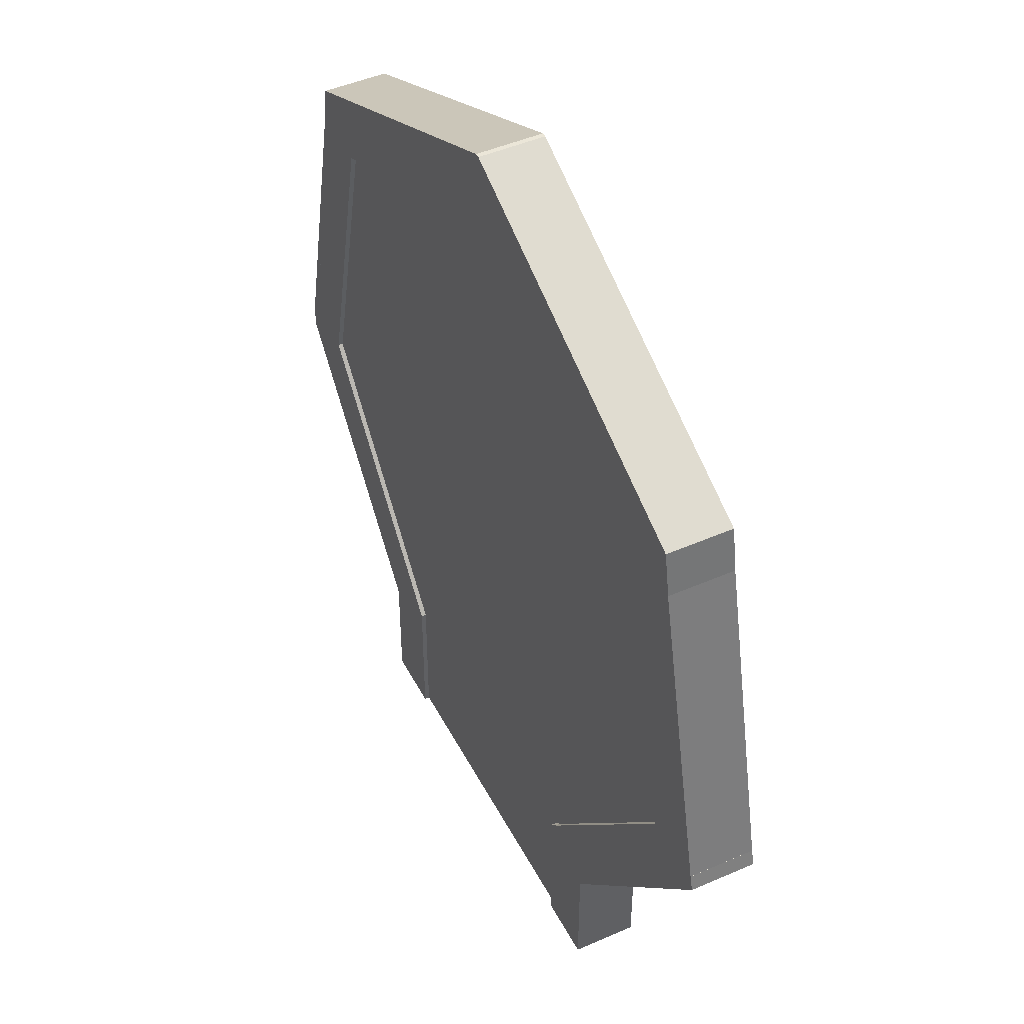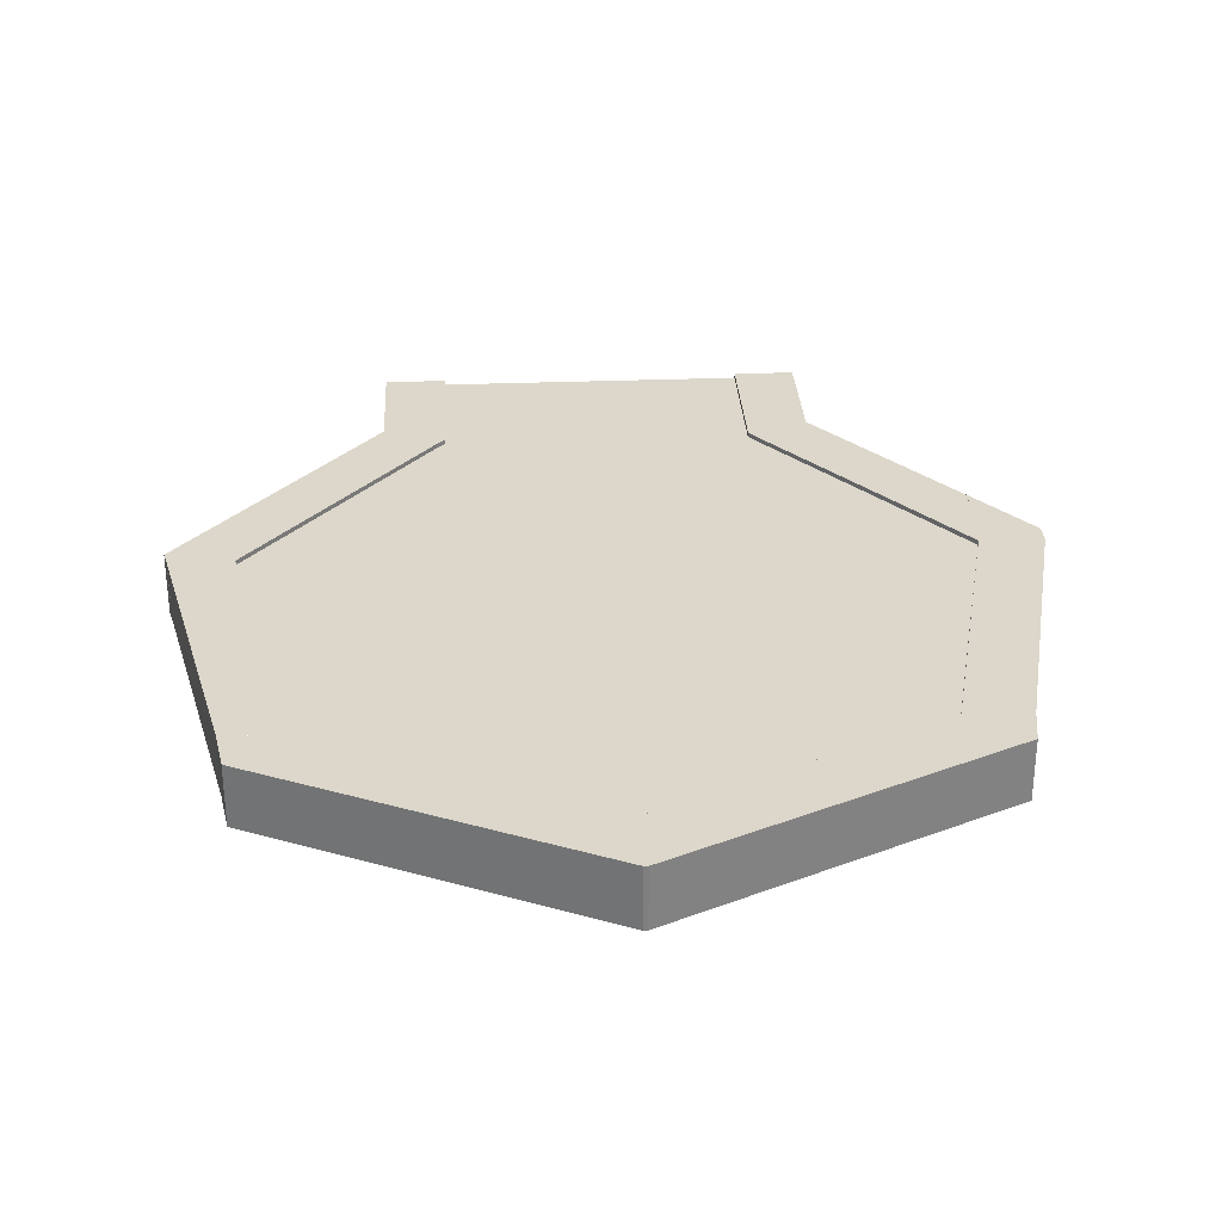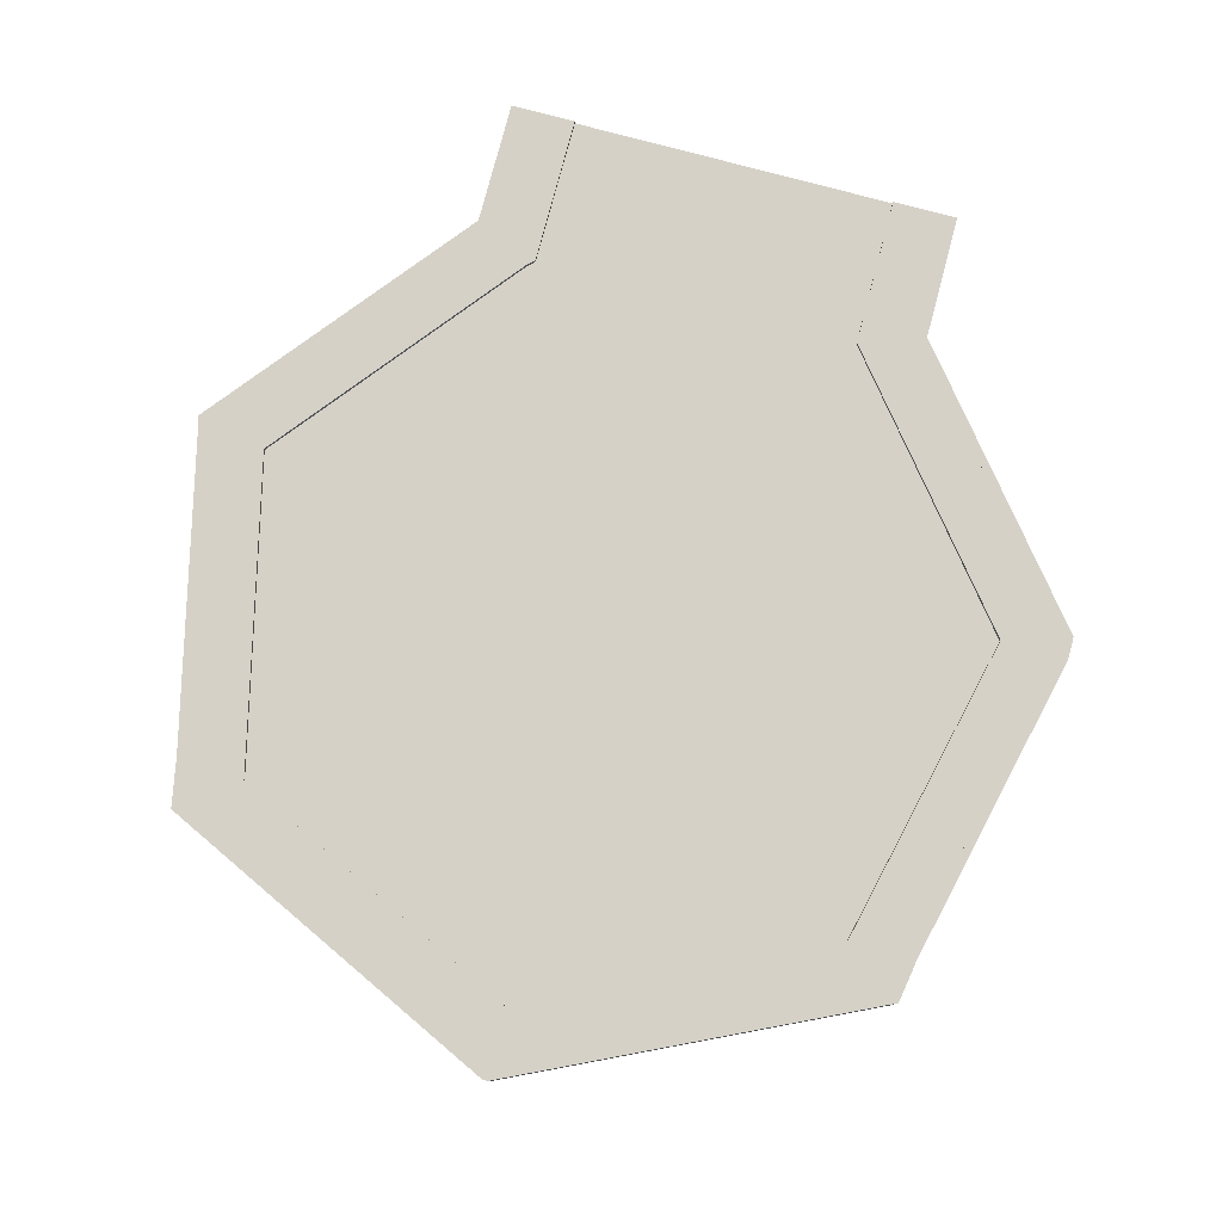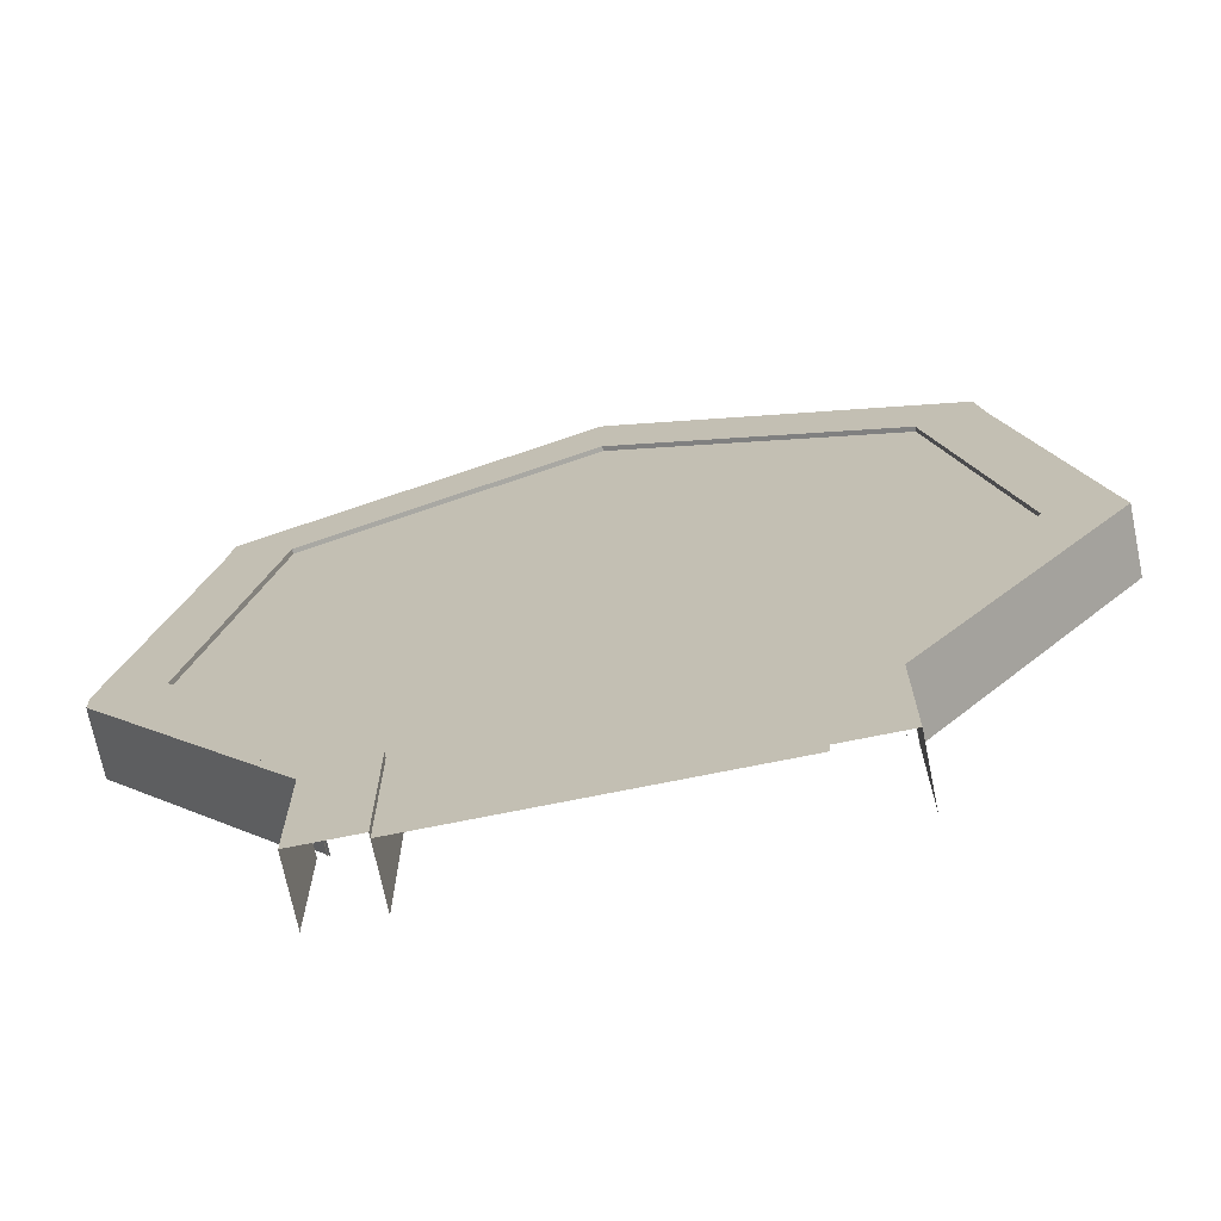
<metadata>
{"format":"obj","ext":"obj","renderer":"f3d","projection":"perspective","resolution":1024,"background":"white","views":[{"elev":46.6,"azim":-116.5,"up":"+Z"},{"elev":30.4,"azim":-3.2,"up":"+Y"},{"elev":79.4,"azim":14.9,"up":"+Y"},{"elev":-70.7,"azim":-168.4,"up":"+Z"}]}
</metadata>
<code>
g Mesh1
v 4.494 1.65 98.99
v 4.46 1.65 98.99
v 1.39 1.65 95.19
v 1.57 1.65 95.19
v 0.05224 1.65 98.99
v -4.135 1.65 98.99
v -0.3352 1.65 95.19
v 0.05224 1.65 95.19
v -4.356 1.65 98.99
v -4.658 1.65 98.99
v -1.603 1.65 95.19
v -1.287 1.65 95.19
v 5.09 1.65 95.19
v 5.09 1.65 98.99
v 4.551 1.65 99.06
v 4.52 1.65 99.06
v 0.05224 1.65 99.06
v -4.21 1.65 99.06
v -4.417 1.65 99.06
v -4.718 1.65 99.06
v 5.09 1.65 99.06
v 5.075 1.65 99.75
v 5.077 1.65 99.75
v 5.079 1.65 99.75
v 0.05224 1.65 99.75
v -4.897 1.65 99.75
v 5.09 1.65 99.76
v 5.09 1.65 99.77
v -4.91 1.65 99.67
v -4.91 1.65 99.3
v -4.91 1.65 99.75
v 5.09 1.65 99.72
v 5.09 1.65 99.75
v -4.91 1.65 98.99
v -4.91 1.65 95.19
v -4.91 1.65 99.06
v -4.91 1.65 117.2
v -5.16 1.65 117.2
v -5.16 1.65 114.1
v -4.91 1.65 114
v -5.16 1.65 108.9
v -4.91 1.65 108.9
v -5.16 1.65 107.5
v -4.91 1.65 107.5
v -8.952 1.65 117.2
v -8.958 1.65 117.1
v -11.18 1.65 107.5
v -11.18 1.65 107.5
v -4.91 1.65 119.1
v -5.16 1.65 119
v -5.16 1.65 100
v -4.96 1.65 99.81
v -4.941 1.65 99.81
v -4.91 1.65 99.87
v -4.91 1.65 99.81
v -11.18 1.65 107.5
v -5.16 1.65 100
v -11.19 1.65 107.5
v -4.947 1.65 99.8
v -4.91 1.65 99.76
v 5.34 1.65 107.5
v 11.05 1.65 107.5
v 11.09 1.65 107.6
v 5.34 1.65 108.9
v 11.27 1.65 107.8
v 9.107 1.65 117.2
v 9.096 1.65 117.2
v 9.092 1.65 117.2
v 5.34 1.65 114.2
v 5.34 1.65 117.2
v 9.106 1.65 117.2
v 5.34 1.65 119
v 9.093 1.65 117.2
v 5.34 1.65 100.1
v 11.3 1.65 107.5
v 11.34 1.65 107.5
v 5.34 1.65 100.1
v 8.2 1.65 103.6
v 11.34 1.65 107.5
v 5.09 1.65 107.5
v 5.09 1.65 108.9
v 5.09 1.65 114
v 5.09 1.65 117.2
v 5.09 1.65 119.1
v 5.09 1.65 99.81
v 5.119 1.65 99.81
v 5.298 1.65 100
v 5.126 1.65 99.81
v 5.165 1.65 99.86
v 5.09 1.65 99.78
v 0.06467 1.65 107.5
v 1.288 1.65 107.5
v 0.06468 1.65 110
v 0.06468 1.65 110
v 0.06468 1.65 110.1
v 0.06472 1.65 117.2
v 0.09094 1.65 121.5
v 0.06474 1.65 121.4
v 0.05224 1.65 117.2
v 0.05224 1.65 110
v -1.184 1.65 107.5
v 0.05224 1.65 121.4
v 0.06474 1.65 121.5
v 0.06463 1.65 99.81
v 5.044 1.65 99.81
v 0.06463 1.65 99.75
v 5.068 1.65 99.75
v 5.072 1.65 99.75
f 4 3 2 1
f 8 7 6 5
f 3 8 5 2
f 12 11 10 9
f 7 12 9 6
f 14 13 4 1
f 1 2 16 15
f 5 6 18 17
f 2 5 17 16
f 9 10 20 19
f 6 9 19 18
f 21 14 1 15
f 23 15 16 22
f 24 23 22
f 17 18 26 25
f 16 17 25 22
f 28 27 24 22
f 30 29 19 20
f 29 31 26 18 19
f 32 21 15 23
f 33 32 23 24
f 27 33 24
f 35 34 10 11
f 34 36 20 10
f 36 30 20
f 40 39 38 37
f 42 41 39 40
f 41 42 44 43
f 39 46 45 38
f 41 47 46 39
f 47 41 43 48
f 50 49 37 38
f 45 50 38
f 54 53 52 51 43 44
f 53 54 55
f 57 56 48 43
f 58 48 56
f 53 59 52
f 59 53 55 60
f 64 63 62 61
f 69 68 67 66 65 63 64
f 68 69 70
f 67 71 66
f 73 68 70 72
f 62 74 61
f 63 75 62
f 65 76 75 63
f 75 79 78 77 74 62
f 76 79 75
f 81 64 61 80
f 82 69 64 81
f 70 69 82 83
f 72 70 83 84
f 61 74 87 86 85 80
f 87 89 88 86
f 90 85 86
f 88 28 90 86
f 93 92 91
f 94 81 80 92 93
f 95 82 81 94
f 83 82 95 96
f 98 97 84 83 96
f 100 40 37 99
f 100 42 40
f 100 101 44 42
f 100 93 91 101
f 100 94 93
f 100 95 94
f 100 99 96 95
f 37 49 102 99
f 99 102 98 96
f 103 97 98
f 92 105 104 91
f 80 85 105 92
f 101 54 44
f 104 55 54 101 91
f 105 108 107 106 104
f 85 90 108 105
f 106 26 60 55 104
f 26 31 60
f 108 22 107
f 90 28 22 108
g Mesh2
v 5.09 -0.2 95.19
v 5.09 -0.2 98.99
v 5.09 -0.2 99.06
v 5.09 -0.2 99.76
v 5.09 -0.2 99.77
v 5.09 -0.2 99.72
v 5.09 -0.2 99.75
v 13.14 -0.2 106.9
v 13.39 -0.2 107.2
v 13.39 1.8 107.2
v 13.14 1.8 106.9
v 6.764 -0.2 99.06
v 6.764 1.8 99.06
v 9.676 -0.2 117.2
v 9.676 1.8 117.2
v 10.91 1.8 117.2
v 10.91 -0.2 117.2
v 13.14 -0.2 107.5
v 13.14 1.8 107.5
v 0.06476 -0.2 121.7
v 0.06476 1.8 121.7
v 0.06476 1.8 121.7
v 0.06476 -0.2 121.7
v -13.23 -0.2 107.5
v -13.24 -0.2 107.5
v -13.24 1.8 107.5
v -13.23 1.8 107.5
v -12.99 -0.2 107.5
v -12.99 1.8 107.5
v -13.08 1.8 107.1
v -13.08 -0.2 107.1
v 10.91 -0.2 117.2
v 10.91 1.8 117.2
v 9.676 1.8 117.2
v 9.676 -0.2 117.2
v -11.01 -0.2 117.2
v -11 -0.2 117.2
v -11 1.8 117.2
v -11.01 1.8 117.2
v -13.08 -0.2 107.1
v -13.08 1.8 107.1
v -12.99 1.8 107.5
v -12.99 -0.2 107.5
v 13.39 -0.2 107.2
v 6.84 -0.2 99.16
v 6.84 1.8 99.16
v 13.39 1.8 107.2
v 6.84 -0.2 99.06
v 6.84 1.8 99.06
v 11.16 -0.2 117.2
v 11.16 1.8 117.2
v 11.17 1.8 117.2
v 11.17 -0.2 117.2
v 10.91 -0.2 117.2
v 13.14 -0.2 107.5
v 13.14 1.8 107.5
v 10.91 1.8 117.2
v 0.06474 1.65 121.5
v 0.06474 1.8 121.5
v 0.06474 1.8 121.4
v 0.06474 1.65 121.5
v 0.06474 1.65 121.7
v 0.06474 1.8 121.7
v 0.06474 1.8 121.5
v 0.06474 -0.2 121.5
v 0.06474 -0.2 121.7
v 0.06474 -0.2 121.5
v -11.19 1.65 107.5
v -11.18 1.65 107.5
v -11.18 1.8 107.5
v -11.19 1.8 107.5
v -6.66 -0.2 98.99
v -6.66 1.8 98.99
v -6.66 1.8 99.08
v -6.66 -0.2 99.08
v 0.06478 -0.2 121.7
v 0.06478 -0.2 121.5
v 0.06478 1.8 121.5
v 0.06478 1.8 121.7
v -5.16 1.65 99.75
v -5.16 1.8 99.75
v -5.16 1.8 99.61
v -5.16 1.65 99.61
v -5.16 -0.2 99.75
v -5.16 -0.2 99.61
v -5.16 1.65 99.98
v -5.16 1.8 99.98
v -5.16 -0.2 99.98
v -5.16 1.8 100
v -6.66 -0.2 99.08
v -6.66 1.8 99.08
v -6.66 1.8 98.99
v -6.66 -0.2 98.99
v -5.16 1.65 100
v -5.16 1.8 100
v -5.16 1.8 100
v -5.16 1.65 100
v -5.16 1.65 99.98
v -5.16 1.65 99.81
v -5.16 1.8 99.81
v -5.16 1.8 99.98
v -5.16 1.65 99.75
v -5.16 1.65 99.61
v -5.16 1.8 99.61
v -5.16 1.8 99.75
v -5.16 -0.2 99.98
v -5.16 -0.2 99.81
v -5.16 -0.2 99.75
v -5.16 -0.2 99.61
v 6.84 -0.2 99.16
v 6.764 -0.2 99.06
v 6.764 1.8 99.06
v 6.84 1.8 99.16
v 6.84 1.8 99.06
v 6.84 -0.2 99.06
v -6.903 -0.2 98.99
v -6.91 -0.2 98.99
v -6.91 1.8 98.99
v -6.903 1.8 98.99
v 7.085 -0.2 99.06
v 7.085 1.8 99.06
v 7.09 1.8 99.06
v 7.09 -0.2 99.06
v 11.27 -0.2 107.8
v 9.107 -0.2 117.2
v 9.106 -0.2 117.2
v 11.34 -0.2 107.5
v 8.2 -0.2 103.6
v 11.34 -0.2 107.5
v 5.126 -0.2 99.81
v 5.165 -0.2 99.86
v 0.09094 -0.2 121.5
v 0.06474 -0.2 121.5
f 13 14 110 109
f 14 21 111 110
f 27 28 113 112
f 21 32 114 111
f 32 33 115 114
f 33 27 112 115
f 119 118 117 116
f 121 119 116 120
f 125 124 123 122
f 127 124 125 126
f 131 130 129 128
f 135 134 133 132
f 139 138 137 136
f 143 142 141 140
f 147 146 145 144
f 151 150 149 148
f 155 154 153 152
f 153 154 157 156
f 161 160 159 158
f 165 164 163 162
f 98 168 167 166
f 172 171 170 169
f 170 174 173 169
f 167 172 169 166
f 169 173 175 166
f 179 178 177 176
f 183 182 181 180
f 187 186 185 184
f 191 190 189 188
f 193 191 188 192
f 189 195 194 188
f 194 196 192 188
f 195 197 57 194
f 201 200 199 198
f 205 204 203 202
f 209 208 207 206
f 203 209 206 202
f 213 212 211 210
f 208 213 210 207
f 215 214 206 207
f 217 216 210 211
f 216 215 207 210
f 221 220 219 218
f 223 222 221 218
f 227 226 225 224
f 231 230 229 228
f 65 66 233 232
f 66 71 234 233
f 76 65 232 235
f 78 79 237 236
f 79 76 235 237
f 88 89 239 238
f 28 88 238 113
f 97 103 241 240
g Mesh3
v 13.39 1.8 107.5
v 13.14 1.8 107.5
v 13.39 -0.2 107.5
v -13.28 1.8 107.3
v -13.28 -0.2 107.3
v 10.91 1.8 117.2
v 10.99 1.8 118.2
v 10.72 1.8 118.3
v 10.99 -0.2 118.2
v 0.1358 1.8 123.4
v 0.06474 1.8 123.4
v 0.06474 1.8 123.4
v -10.51 1.8 118.4
v -10.82 1.8 118.2
v -10.75 1.8 117.2
v -10.82 -0.2 118.2
v 5.165 1.65 99.86
v 5.128 1.65 99.81
v 5.128 1.8 99.81
v 5.165 1.8 99.86
v 5.34 1.8 100.1
v 5.09 1.65 99.76
v 5.09 1.8 99.76
v 5.165 -0.2 99.86
v 5.128 -0.2 99.81
v 5.09 -0.2 99.76
v 5.09 1.8 99.06
v 5.09 -0.2 99.06
v 5.34 1.8 99.06
v 11.34 1.65 107.5
v 11.34 1.8 107.5
v 11.35 1.8 107.5
v 11.35 1.65 107.5
v 11.35 -0.2 107.5
v 11.34 -0.2 107.5
v 8.207 1.65 103.6
v 8.207 1.8 103.6
v 8.201 1.65 103.6
v 8.201 1.8 103.6
v 8.207 -0.2 103.6
v 5.34 1.65 100.1
v 5.34 1.8 100.1
v 11.35 1.8 107.5
v 11.35 1.65 107.5
v 11.35 -0.2 107.5
v 5.34 1.8 99.69
v 11.59 1.8 107.4
v 11.59 1.8 107.5
v 13.39 -0.2 106.8
v 13.39 1.8 106.8
v 11.34 1.8 107.5
v 11.34 -0.2 107.5
v 9.115 1.8 117.2
v 9.115 -0.2 117.2
v 11.6 1.8 107.5
v 9.372 1.8 117.2
v 13.4 -0.2 107.5
v 13.4 1.8 107.5
v 10.94 -0.2 118.5
v 0.1661 -0.2 123.6
v 0.1661 1.8 123.6
v 10.94 1.8 118.5
v 0.06476 1.8 123.6
v 0.06476 1.8 123.4
v 10.99 1.8 118.2
v 10.99 -0.2 118.2
v 0.06476 -0.2 123.6
v -4.46 1.65 119.3
v -4.46 1.8 119.3
v -8.952 1.8 117.2
v 0.05224 1.8 121.4
v -9.159 1.8 117.3
v -9.21 1.8 117.2
v 0.02288 -0.2 123.6
v -10.76 -0.2 118.5
v -10.76 1.8 118.5
v 0.02288 1.8 123.6
v 0.06478 1.8 123.6
v -10.82 1.8 118.2
v 0.06478 1.8 123.4
v 0.06478 -0.2 123.6
v -10.82 -0.2 118.2
v -8.953 1.65 117.2
v -8.953 1.8 117.2
v -8.958 1.8 117.1
v -10.07 1.65 112.3
v -10.07 1.8 112.3
v -9.209 1.8 117.2
v -11.44 1.8 107.5
v -12.98 1.8 107.5
v -10.75 1.8 117.2
v 9.115 1.65 117.2
v 9.106 1.8 117.2
v 4.576 1.65 119.3
v 4.576 1.8 119.3
v 0.09202 1.8 121.5
v 0.09202 1.65 121.5
v 9.093 1.8 117.2
v 9.096 1.65 117.2
v 9.096 1.8 117.2
v 0.06478 1.65 121.5
v 0.09202 -0.2 121.5
v 9.365 1.8 117.2
v 9.306 1.8 117.3
v 0.1111 1.8 121.7
v -8.081 1.65 103.6
v -11.18 1.8 107.5
v -8.081 1.8 103.6
v -5.167 1.8 100
v -5.167 1.65 100
v -11.44 1.8 107.5
v -11.44 1.8 107.4
v -13.36 -0.2 107
v -13.36 1.8 107
v -13.28 1.8 107.3
v -13.28 -0.2 107.3
v -4.96 1.8 99.81
v -4.91 1.65 99.7
v -4.91 1.65 99.75
v -4.91 1.8 99.75
v -4.91 1.8 99.7
v -4.947 1.8 99.8
v -4.91 1.65 99.76
v -4.91 1.8 99.76
v -4.91 1.65 99.3
v -4.91 1.65 99.67
v -4.91 1.8 99.67
v -4.91 1.8 99.3
v -4.91 1.8 98.99
v -4.91 1.65 98.99
v -5.16 1.8 98.99
v -4.91 1.65 96.91
v -4.91 1.8 96.91
v -4.91 1.8 95.19
v -4.91 1.65 95.19
v -5.16 1.8 95.19
v -6.91 1.8 95.19
v -6.91 -0.2 95.19
v -6.66 1.8 95.19
v 7.09 -0.2 95.19
v 7.09 1.8 95.19
v 6.84 1.8 99.06
v 6.84 1.8 95.19
v 5.09 1.8 95.19
v 5.09 -0.2 95.19
v 5.34 1.8 95.19
f 243 242 118 119
f 117 118 242 244
f 138 245 134 137
f 133 134 245 246
f 249 248 159 247
f 158 159 248 250
f 253 252 251
f 256 147 255 254
f 257 255 147 144
f 261 260 259 258
f 74 262 261 258
f 260 264 263 259
f 258 259 266 265
f 259 263 267 266
f 269 267 264 268
f 268 264 262 270
f 274 273 272 271
f 276 275 274 271
f 271 272 278 277
f 278 280 279 277
f 281 276 271 277
f 279 280 283 282
f 285 284 273 274
f 275 286 285 274
f 283 284 289 288 287
f 229 291 290 228
f 154 155 291 229 157
f 290 291 155 152
f 293 292 284 286
f 293 295 294 292
f 292 294 297 296
f 242 299 298 244
f 299 160 161 298
f 164 165 160 299
f 303 302 301 300
f 306 305 304 302 303
f 307 306 303 300
f 301 302 304 308
f 45 311 310 309
f 310 312 102 309
f 312 168 98 102
f 168 311 314 313 171
f 318 317 316 315
f 321 320 317 318 319
f 322 319 318 315
f 316 317 320 323
f 326 325 324 46
f 177 178 328 327
f 328 326 46 327
f 325 178 330 329
f 146 135 132 145
f 332 331 135 146
f 334 294 333 71
f 333 295 234 71
f 338 337 336 335
f 336 339 73 335
f 339 341 340 73
f 340 341 334 71
f 342 186 337 338
f 343 185 342 338
f 341 186 187 346 345 344
f 349 348 56 347
f 351 350 349 347
f 57 197 350 351
f 56 348 179 176
f 179 197 190 353 352
f 355 227 224 354
f 356 199 200 227 355
f 357 356 355 354
f 358 204 205 52
f 362 361 360 359
f 363 358 52 59
f 361 365 364 360
f 364 365 363 59
f 369 368 367 366
f 368 362 359 367
f 371 370 369 366
f 372 204 365 370
f 376 375 374 373
f 374 370 371 373
f 377 372 370 375
f 379 225 226 378
f 378 226 181 380
f 382 230 231 381
f 384 383 230 382
f 386 269 268 385
f 385 268 270 387
g Mesh4
v 5.34 1.8 99.06
v 11.68 1.8 107.5
v 5.34 1.8 99.69
v 9.372 1.8 117.2
v 11.6 1.8 107.5
v 0.06476 1.8 123.4
v -10.51 1.8 118.4
v -9.534 1.8 117.2
v -10.75 1.8 117.2
v -12.98 1.8 107.5
v -11.44 1.8 107.5
v -9.209 1.8 117.2
v 0.1358 1.8 123.4
v 0.06476 1.8 123.4
v 0.06476 1.8 121.7
v -6.583 1.8 98.99
v -11.51 1.8 107.5
v 11.68 1.8 107.5
v 9.365 1.8 117.2
v 9.676 1.8 117.2
v 9.306 1.8 117.3
v -11.44 1.8 107.5
v -11.51 1.8 107.5
v -11.44 1.8 107.4
v -6.582 1.8 98.99
v 0.111 1.8 121.7
v 0.06473 1.8 121.7
v 0.06473 1.8 121.7
v -9.159 1.8 117.3
v -9.535 1.8 117.2
v -9.21 1.8 117.2
f 390 389 243 119 121 388
f 392 391 124 127
f 130 395 256 394 393
f 399 398 397 396
f 142 402 401 400 249 247
f 404 212 372 403 149 150
f 380 181 372 377
f 387 270 383 384
f 289 405 288
f 408 407 406
f 411 410 409
f 182 412 181
f 415 414 413
f 418 417 416
f 220 221 222

</code>
